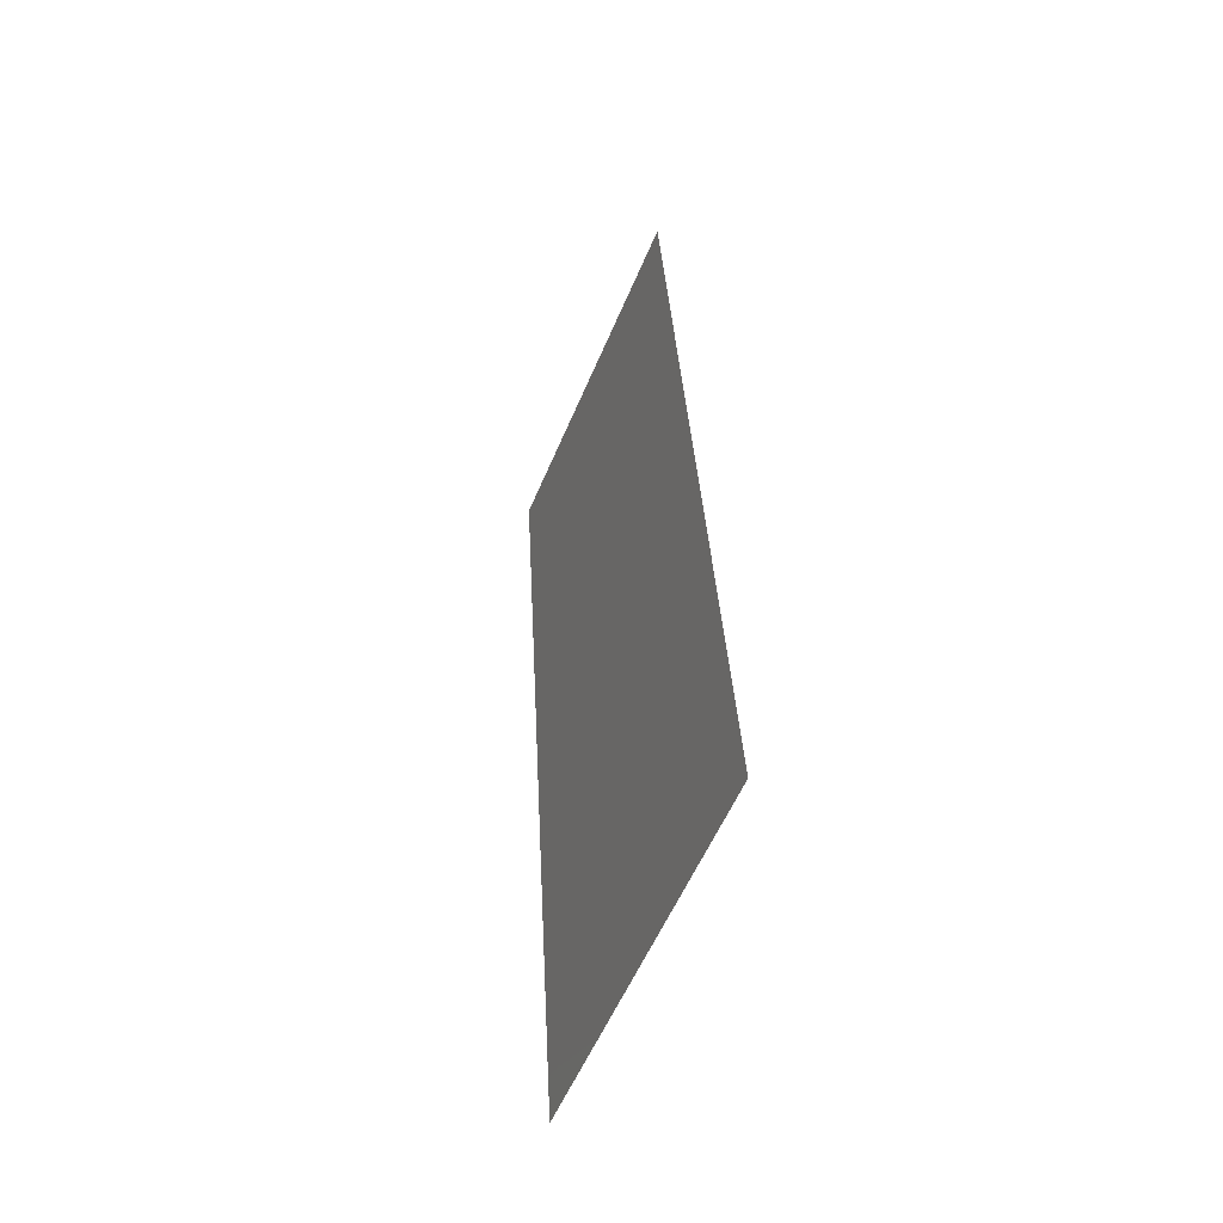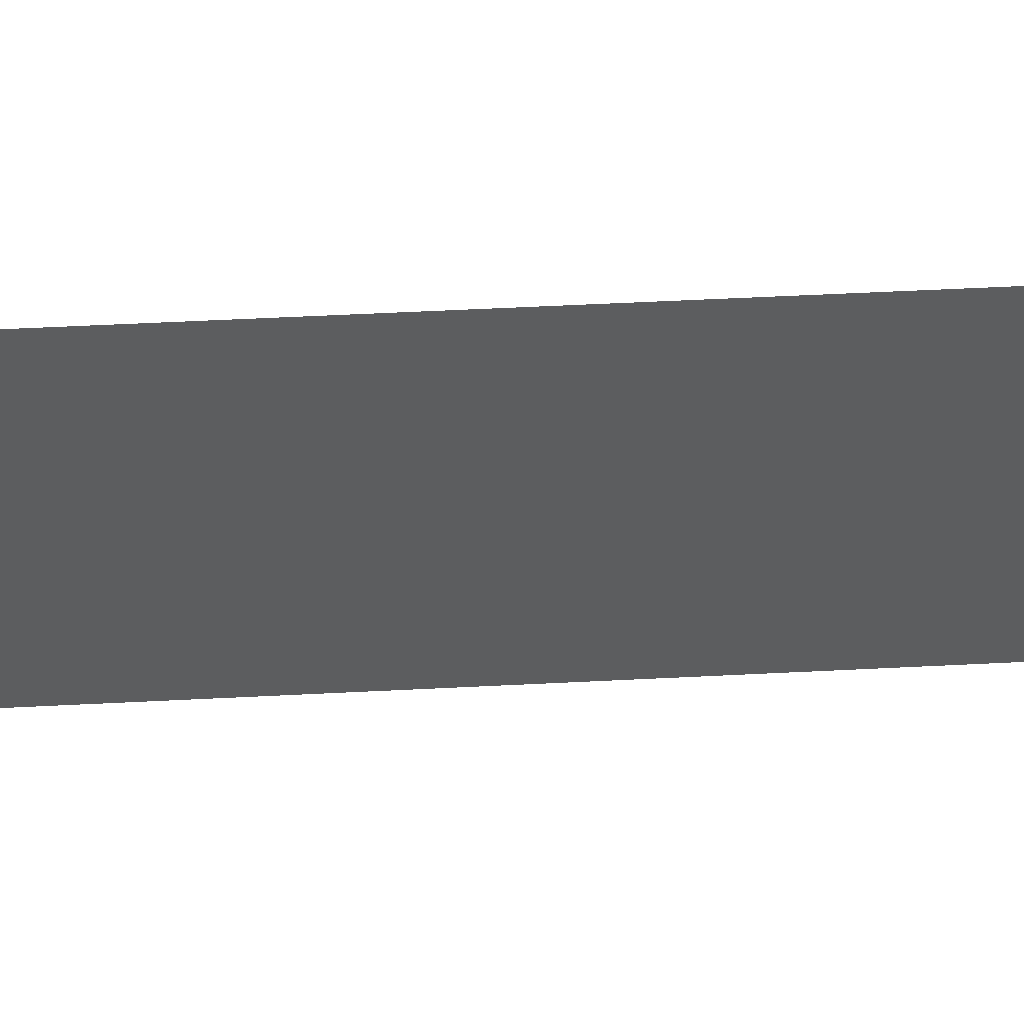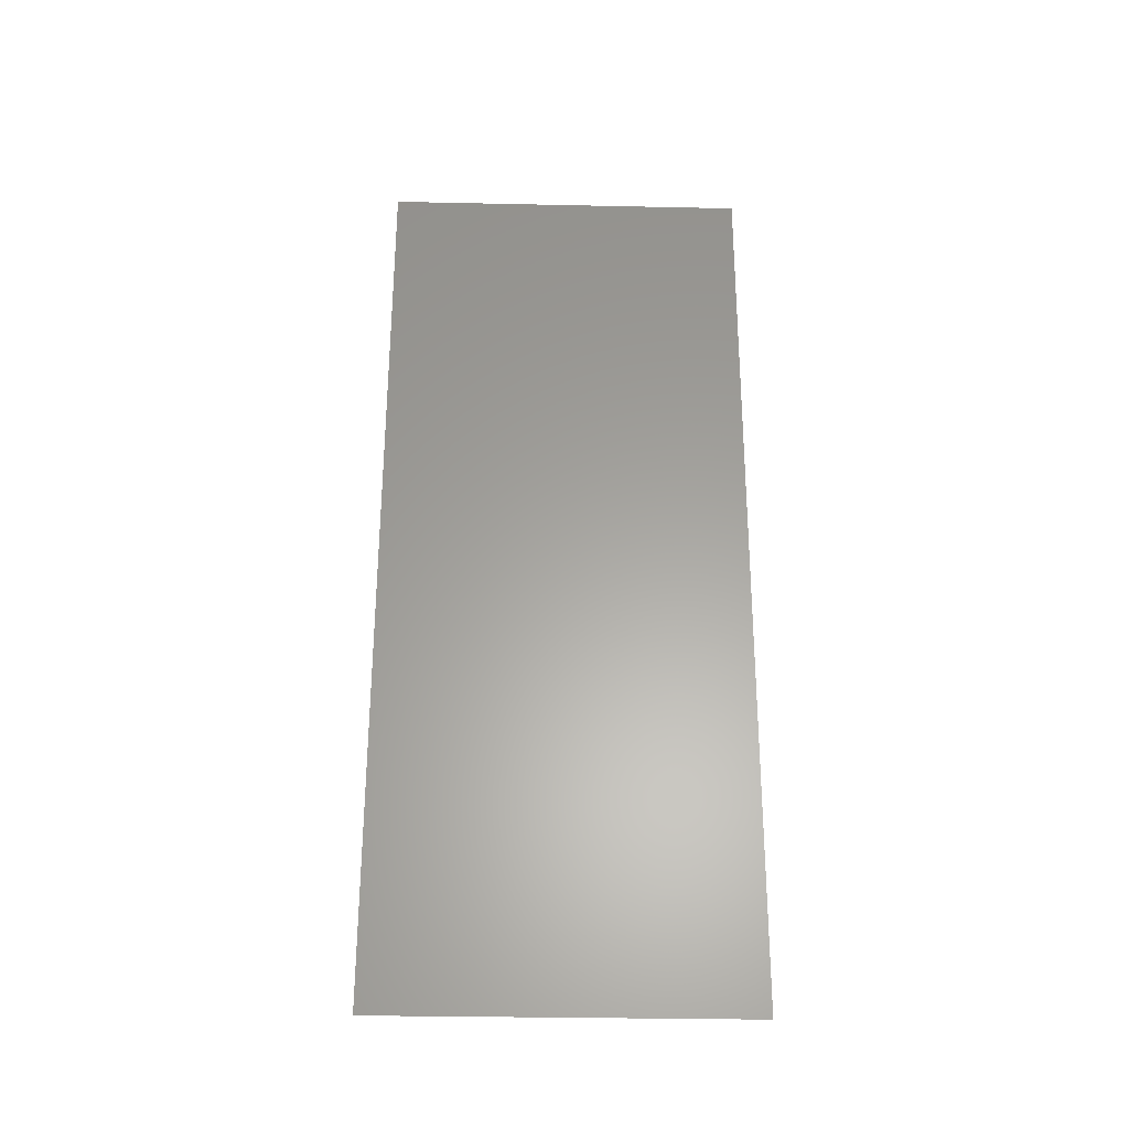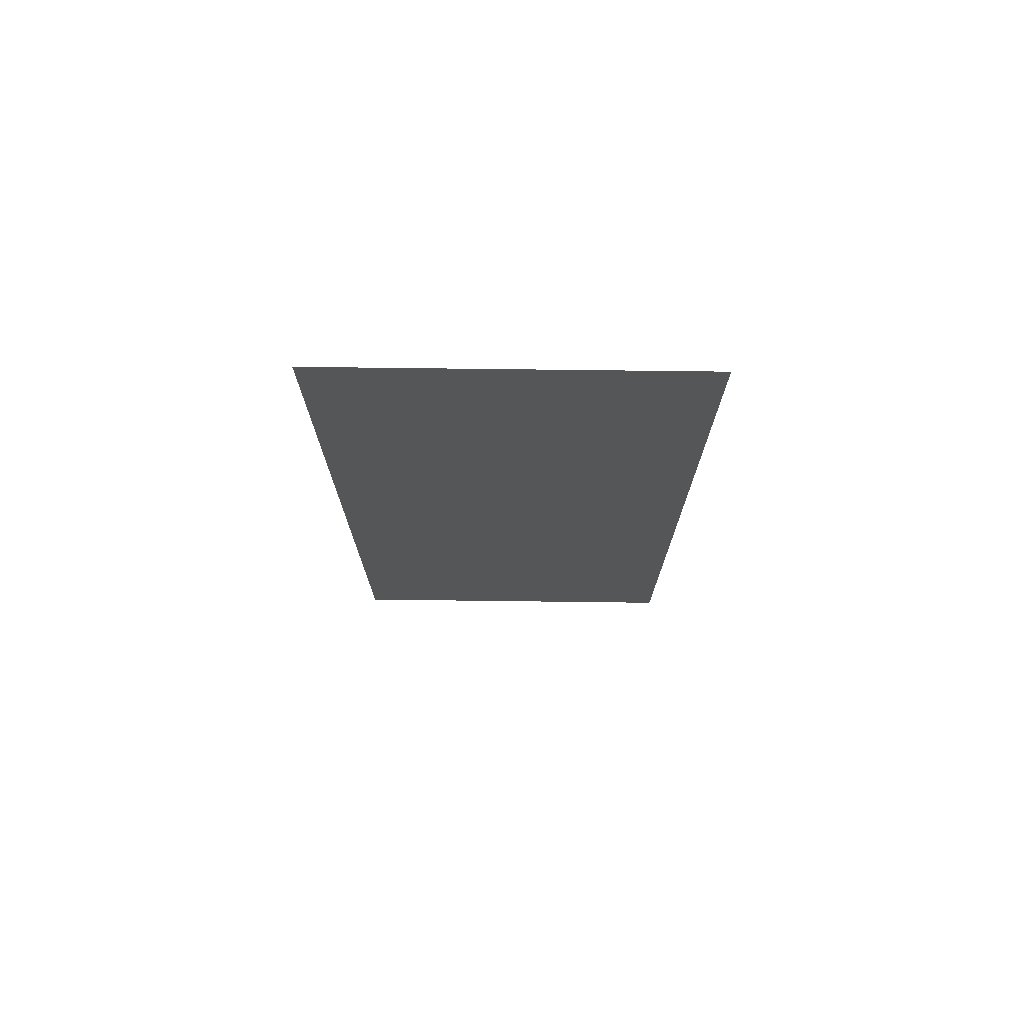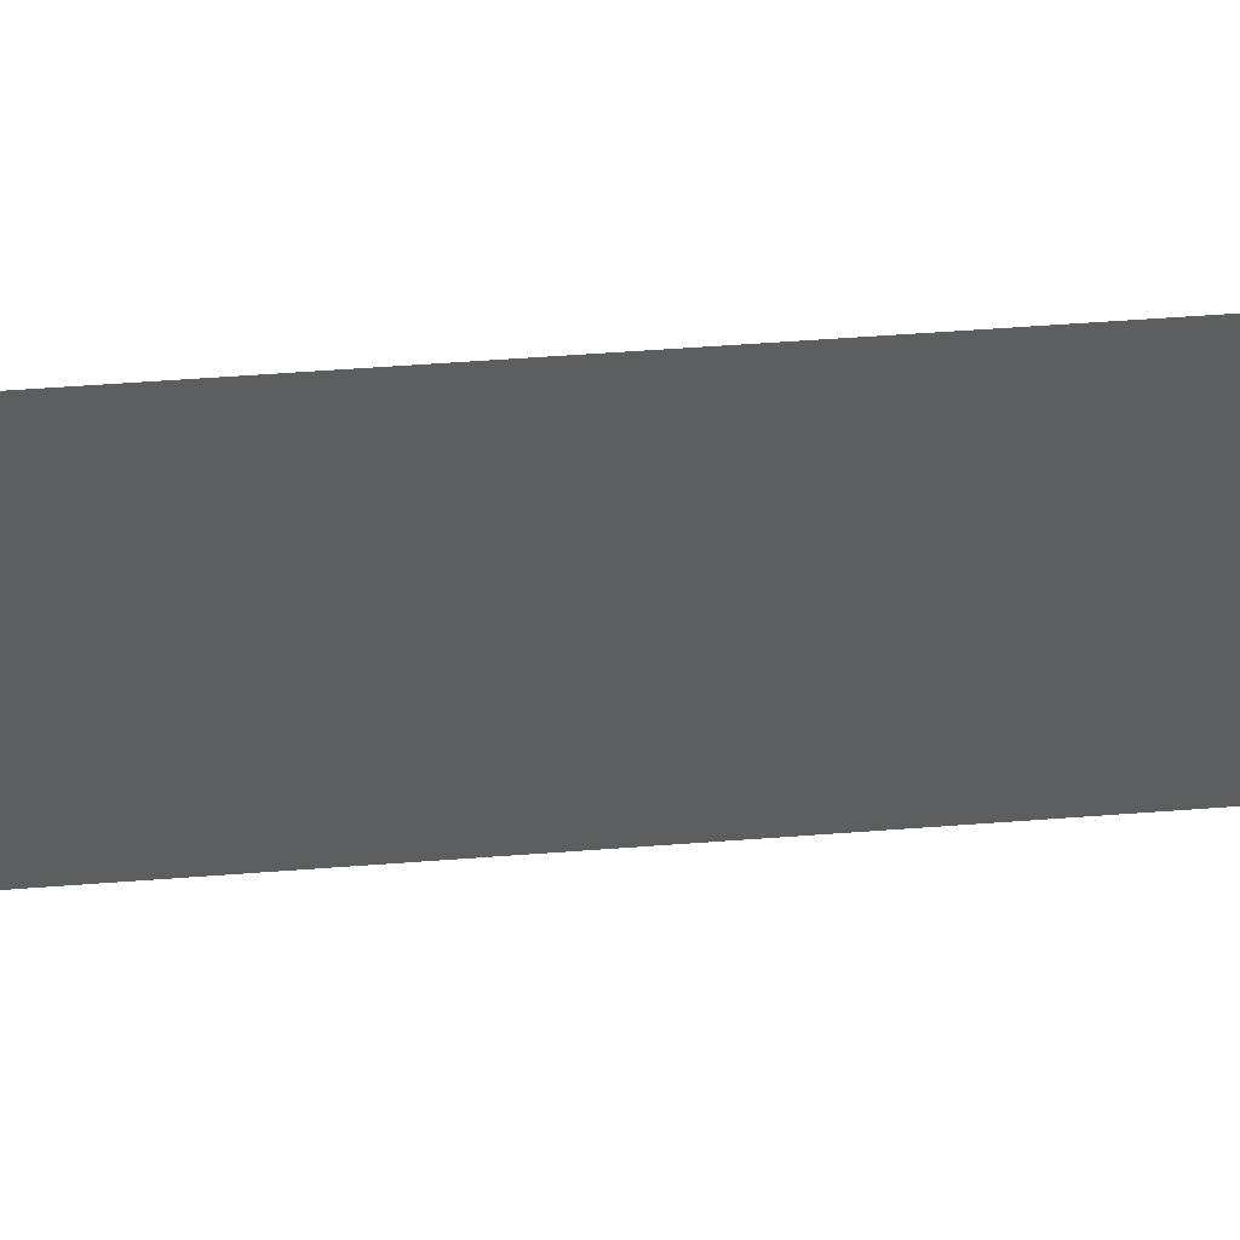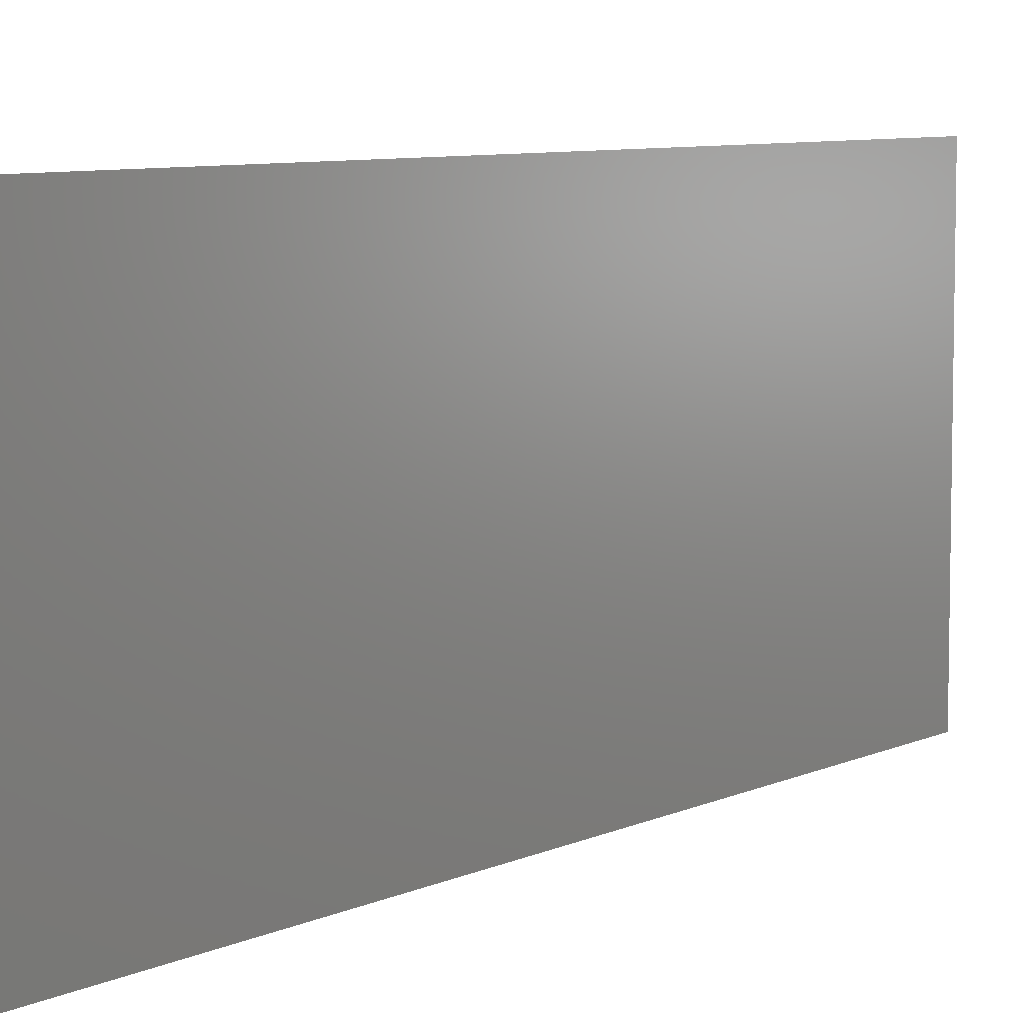
<metadata>
{"format":"stl","ext":"stl","renderer":"f3d","projection":"perspective","resolution":1024,"background":"white","views":[{"elev":-56.6,"azim":-22.7,"up":"+Y"},{"elev":58.3,"azim":90.2,"up":"+Z"},{"elev":-31.9,"azim":-91.7,"up":"+Y"},{"elev":71.5,"azim":-89.3,"up":"+Y"},{"elev":55.2,"azim":88.6,"up":"+Z"},{"elev":7.3,"azim":39.9,"up":"+Z"}]}
</metadata>
<code>
# stl→obj: 21 verts, 26 faces
v 0.00638 0.02944 0.02
v 0.00611 0.03434 0.00851
v 0.00584 0.03925 0.02
v 0.00692 0.01962 0
v 0.00719 0.01472 0.01149
v 0.00746 0.009812 0
v 0.00665 0.02453 0.01
v 0.00692 0.01962 0.02
v 0.005656 0.04258 0.01266
v 0.007643 0.006478 0.007335
v 0.00638 0.02944 0
v 0.00584 0.03925 0
v 0.00746 0.009812 0.02
v 0.008 0 0
v 0.0053 0.04906 0.02
v 0.008 0 0.01
v 0.0053 0.04906 0.01
v 0.007684 0.005748 0.01419
v 0.005616 0.04331 0.005814
v 0.0053 0.04906 0
v 0.008 0 0.02
f 1 2 3
f 4 5 6
f 1 7 2
f 8 7 1
f 4 7 5
f 2 9 3
f 5 10 6
f 5 7 8
f 11 7 4
f 2 7 11
f 12 2 11
f 13 5 8
f 6 10 14
f 3 9 15
f 14 10 16
f 15 9 17
f 13 18 5
f 12 19 2
f 17 19 20
f 16 18 21
f 20 19 12
f 21 18 13
f 5 18 10
f 2 19 9
f 10 18 16
f 9 19 17

</code>
